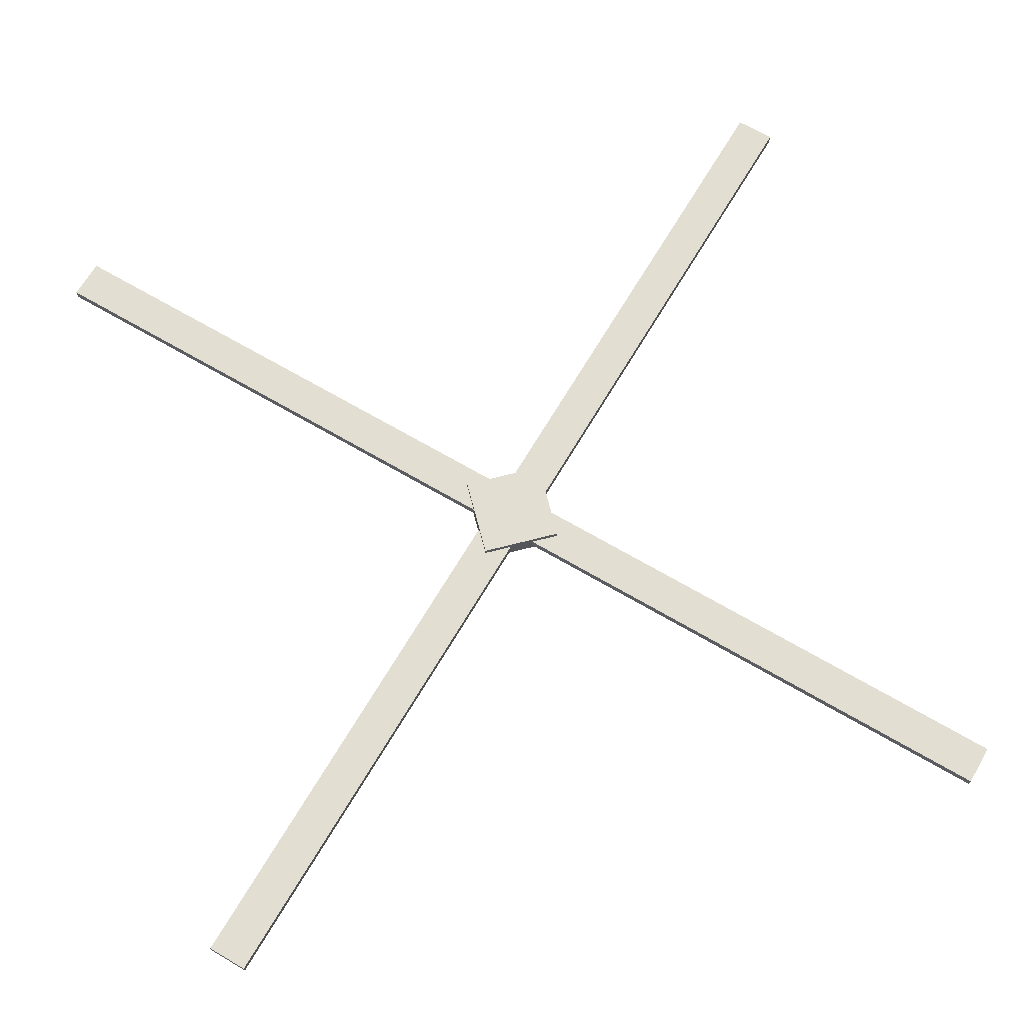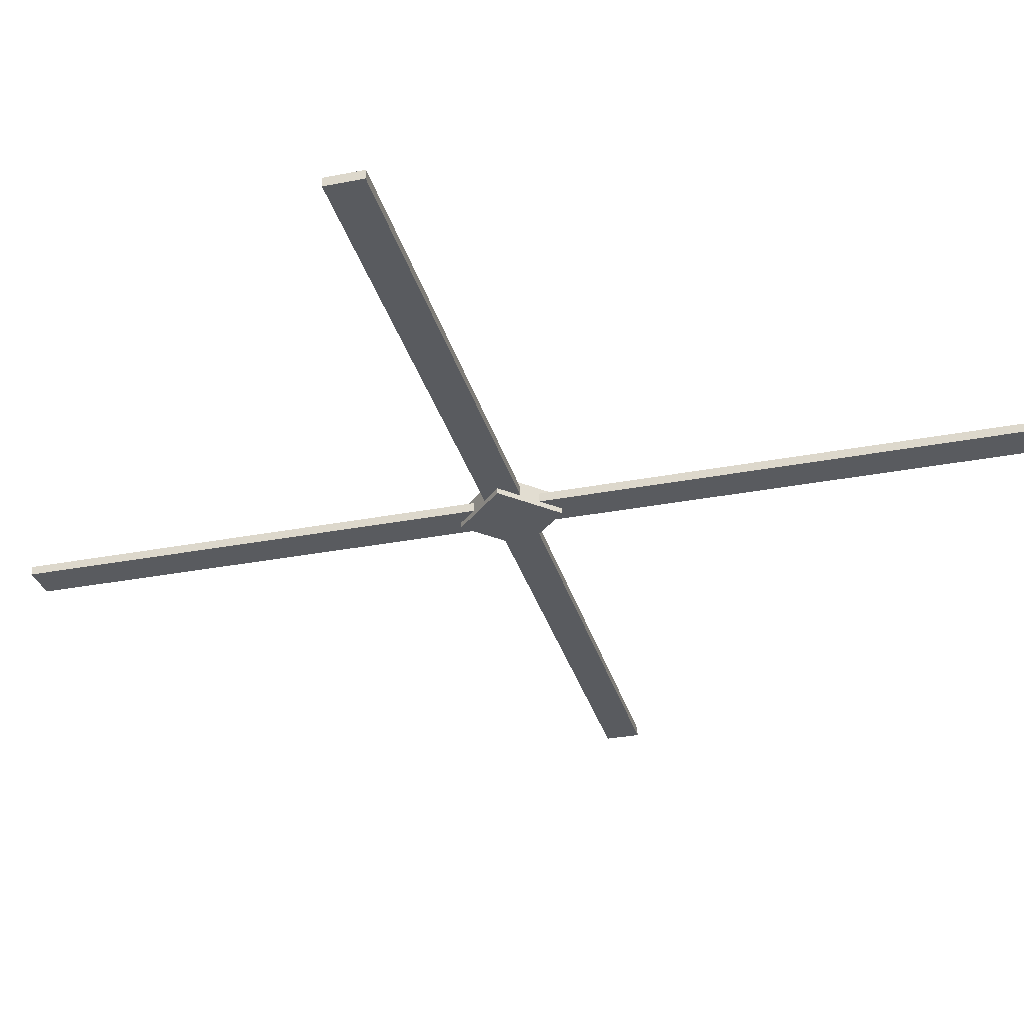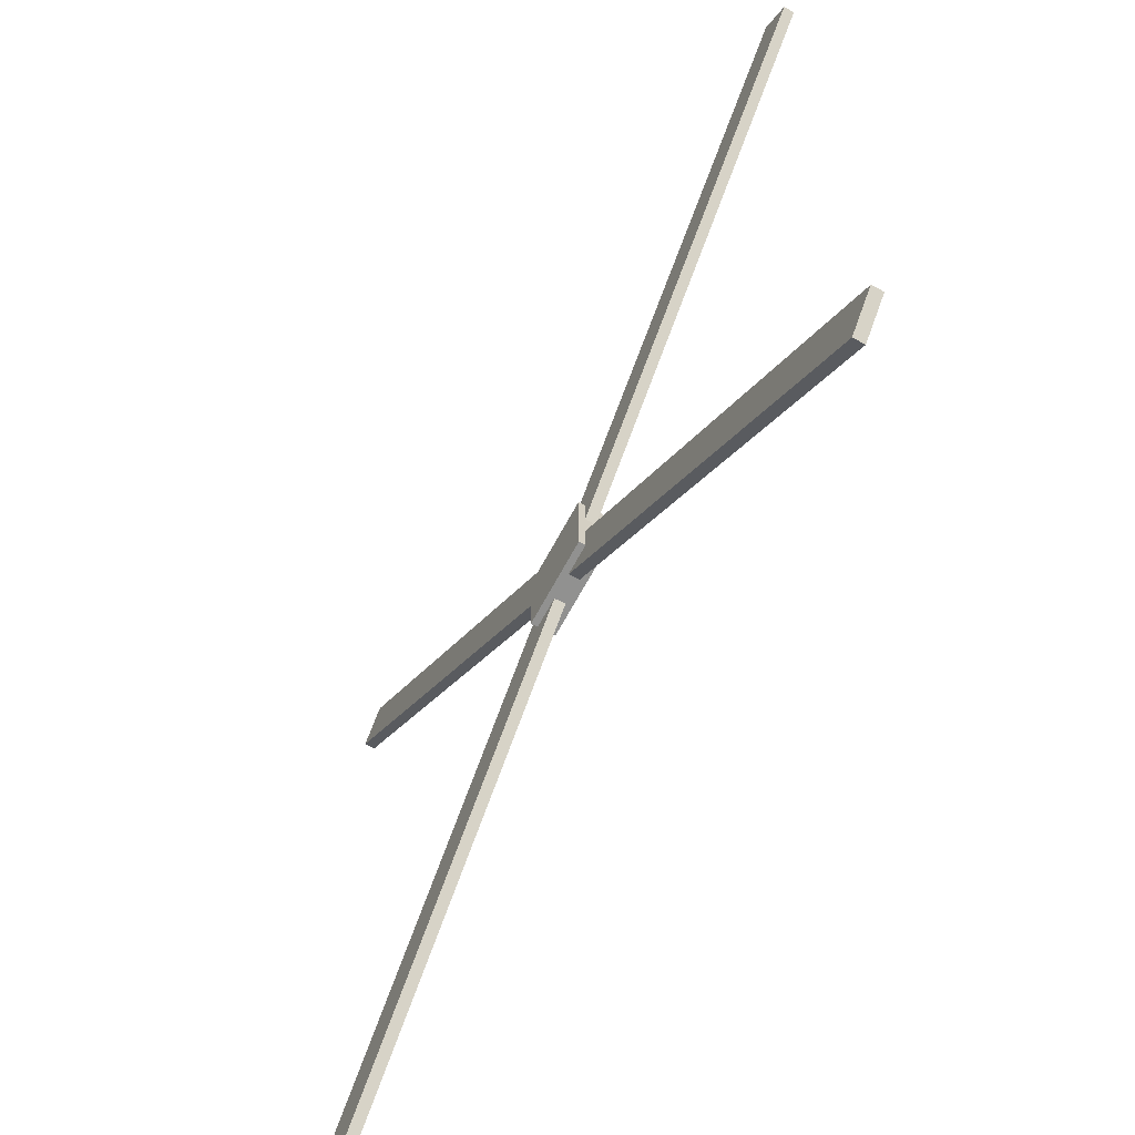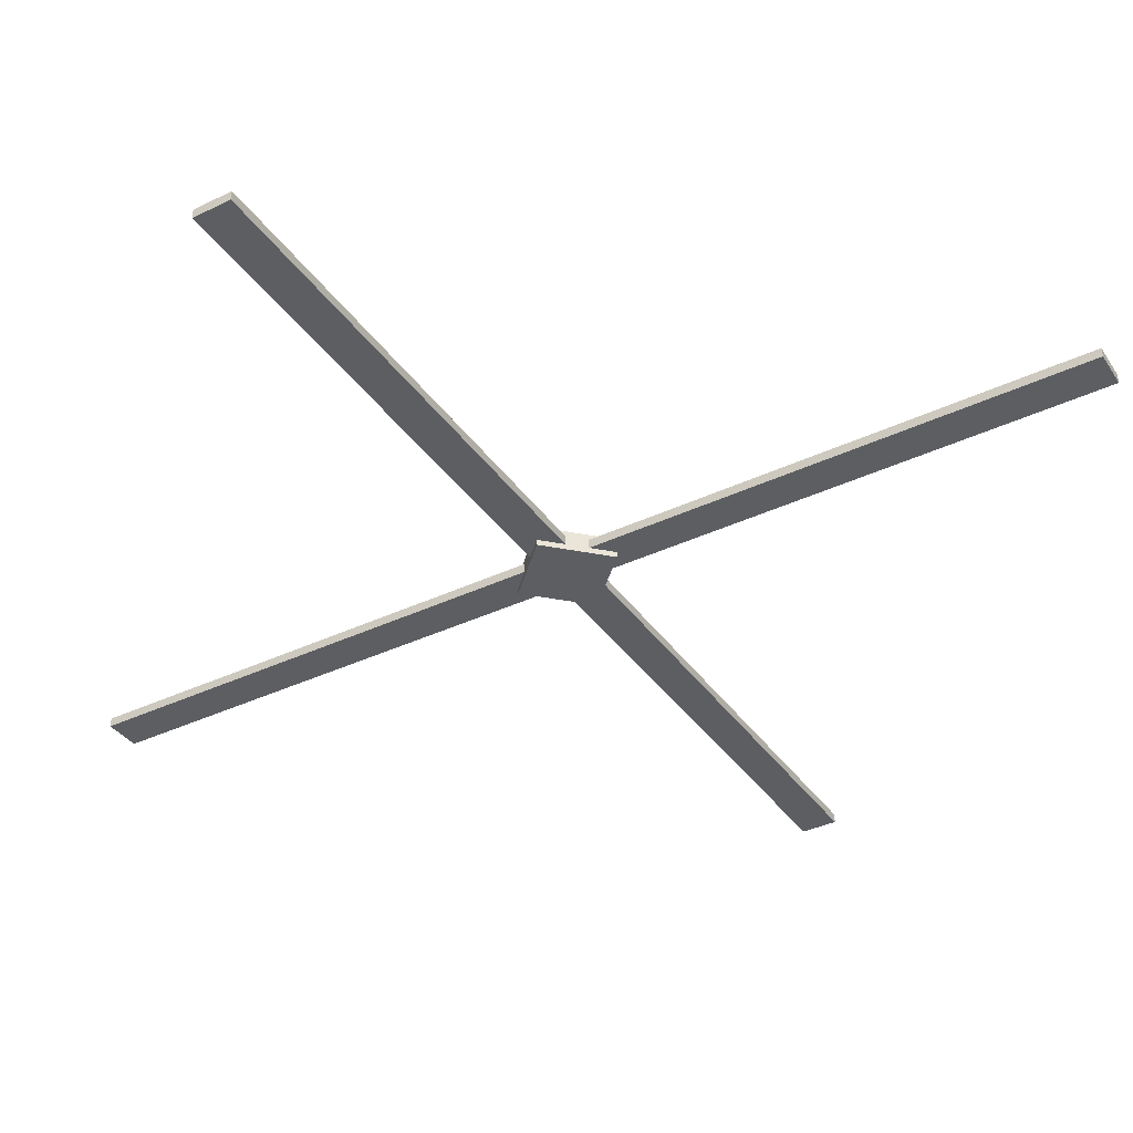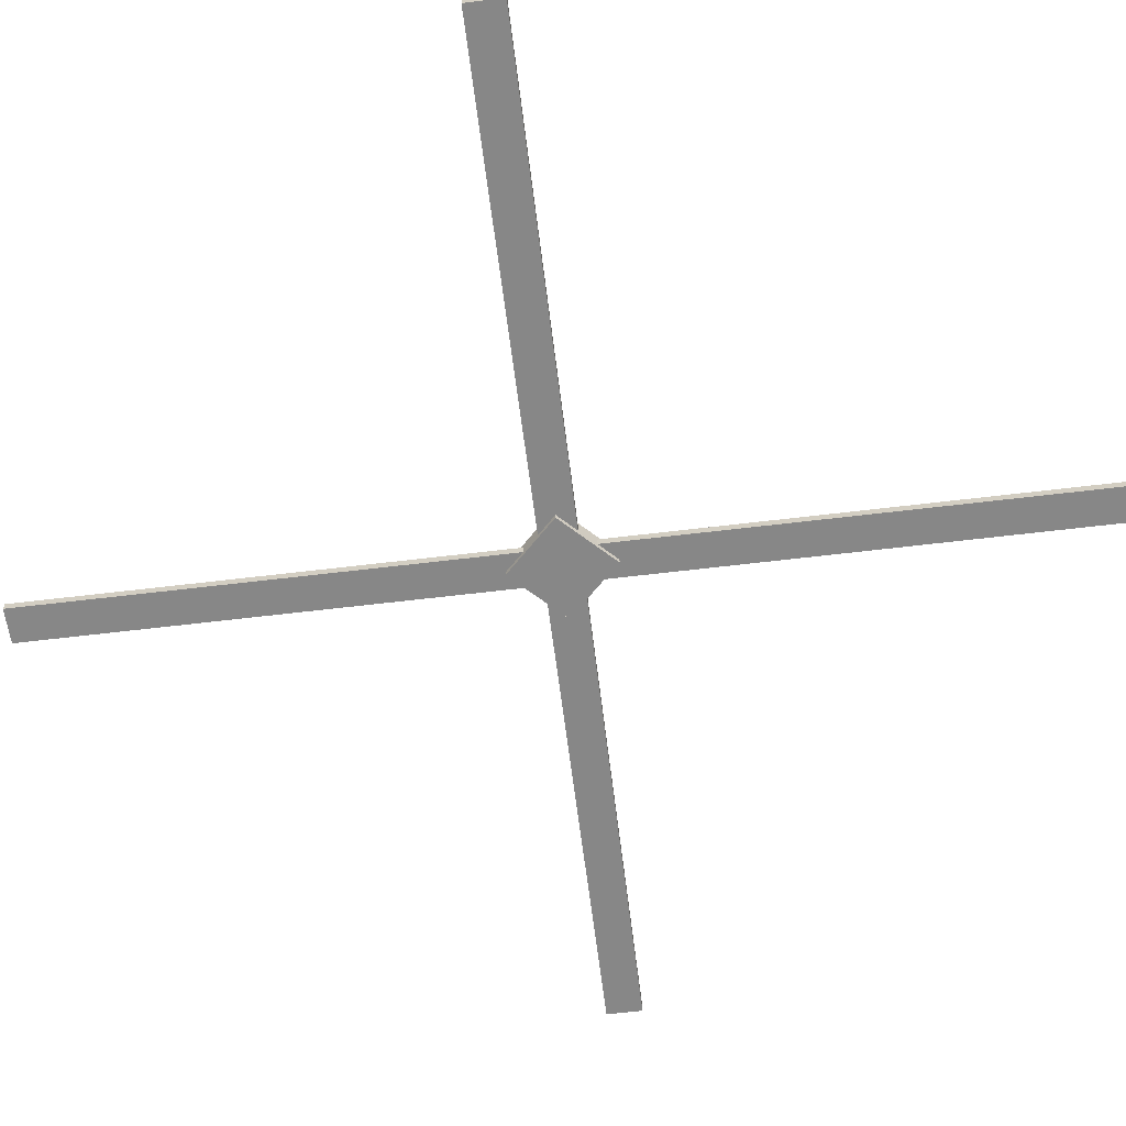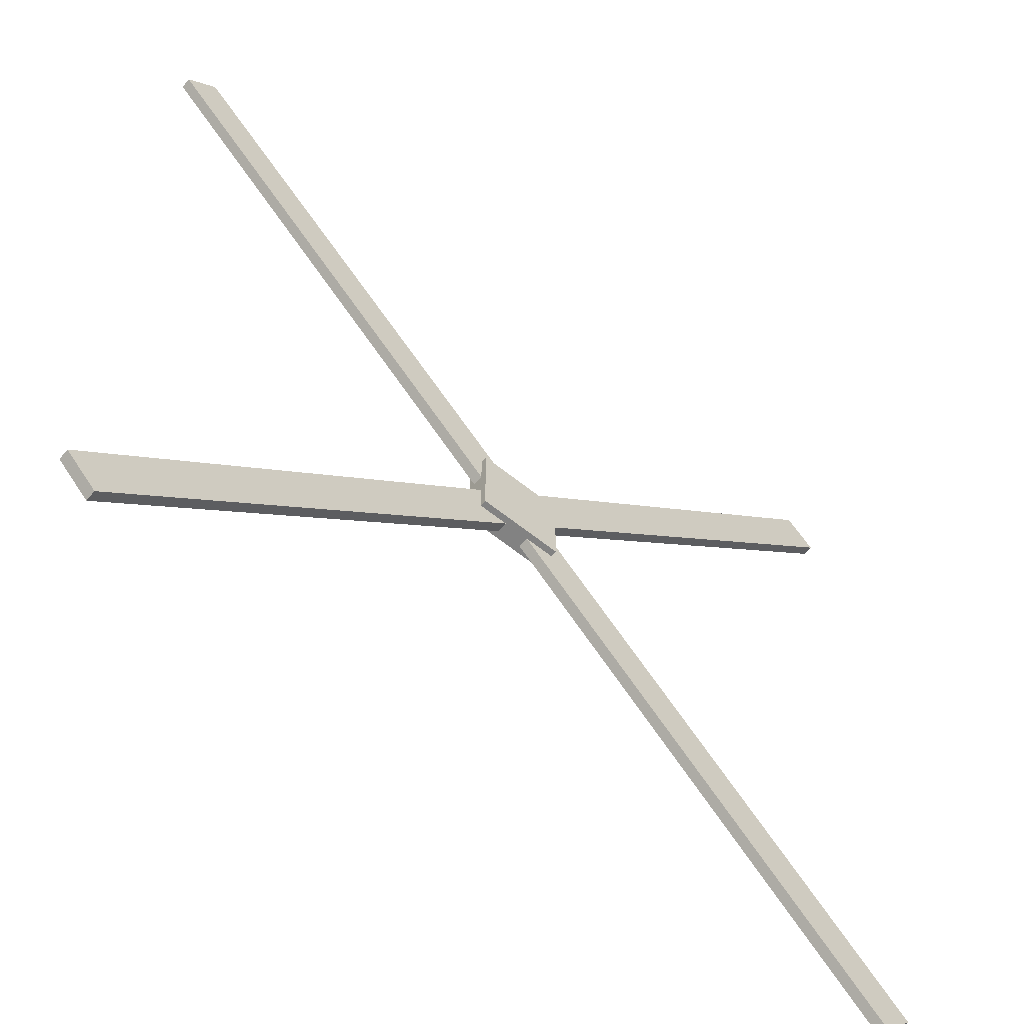
<metadata>
{"format":"obj","ext":"obj","renderer":"f3d","projection":"perspective","resolution":1024,"background":"white","views":[{"elev":67.6,"azim":75.5,"up":"+Z"},{"elev":-32.3,"azim":150.0,"up":"+Z"},{"elev":-65.9,"azim":-118.1,"up":"+Y"},{"elev":-37.9,"azim":-13.9,"up":"+Z"},{"elev":-62.3,"azim":-128.0,"up":"+Z"},{"elev":-60.7,"azim":-39.6,"up":"+Y"}]}
</metadata>
<code>
g aztec_helicopter_big_helix
v -7.742 -7.227 0.3534
v 7.211 7.727 0.1658
v 7.211 7.727 0.3534
v -7.742 -7.227 0.1658
v 0.7729 -0.7541 0.4677
v -0.7417 -0.7541 0.0514
v -0.7417 -0.7541 0.4677
v 0.7729 -0.7541 0.0514
v -7.742 7.227 0.3534
v -7.211 7.758 0.1658
v -7.211 7.758 0.3534
v -7.742 7.227 0.1658
v 7.742 7.195 0.3534
v 7.211 7.727 0.1658
v 7.742 7.195 0.1658
v 7.211 7.727 0.3534
v -7.211 7.758 0.1658
v 7.211 -7.727 0.1658
v 7.742 -7.195 0.1658
v -7.742 7.227 0.1658
v -7.211 -7.758 0.3534
v -7.742 -7.227 0.1658
v -7.742 -7.227 0.3534
v -7.211 -7.758 0.1658
v 0.7729 0.7542 0.4677
v 0.7729 -0.7541 0.0514
v 0.7729 -0.7541 0.4677
v 0.7729 0.7542 0.0514
v 0.7729 -0.7541 0.0514
v -0.7417 0.7542 0.0514
v -0.7417 -0.7541 0.0514
v 0.7729 0.7542 0.0514
v -7.742 -7.227 0.3534
v 7.742 7.195 0.3534
v -7.211 -7.758 0.3534
v 7.211 7.727 0.3534
v -7.211 7.758 0.3534
v 7.211 -7.727 0.3534
v -7.742 7.227 0.3534
v 7.742 -7.195 0.3534
v -7.211 7.758 0.3534
v 7.742 -7.195 0.1658
v 7.742 -7.195 0.3534
v -7.211 7.758 0.1658
v 7.211 -7.727 0.3534
v -7.742 7.227 0.1658
v -7.742 7.227 0.3534
v 7.211 -7.727 0.1658
v -0.7417 -0.7541 0.4677
v -0.7417 0.7542 0.0514
v -0.7417 0.7542 0.4677
v -0.7417 -0.7541 0.0514
v -0.7417 0.7542 0.4677
v 0.7729 0.7542 0.0514
v 0.7729 0.7542 0.4677
v -0.7417 0.7542 0.0514
v 7.211 -7.727 0.3534
v 7.742 -7.195 0.1658
v 7.211 -7.727 0.1658
v 7.742 -7.195 0.3534
v 7.742 7.195 0.3534
v -7.211 -7.758 0.1658
v -7.211 -7.758 0.3534
v 7.742 7.195 0.1658
v -7.742 -7.227 0.1658
v 7.742 7.195 0.1658
v 7.211 7.727 0.1658
v -7.211 -7.758 0.1658
v 0.7729 -0.7541 0.4677
v -0.7417 0.7542 0.4677
v 0.7729 0.7542 0.4677
v -0.7417 -0.7541 0.4677
g aztec_helicopter_big_helix_0
f 3 2 1
f 4 1 2
f 7 6 5
f 8 5 6
f 11 10 9
f 12 9 10
f 15 14 13
f 16 13 14
f 19 18 17
f 20 17 18
f 23 22 21
f 24 21 22
f 27 26 25
f 28 25 26
f 31 30 29
f 32 29 30
f 35 34 33
f 36 33 34
f 39 38 37
f 40 37 38
f 43 42 41
f 44 41 42
f 47 46 45
f 48 45 46
f 51 50 49
f 52 49 50
f 55 54 53
f 56 53 54
f 59 58 57
f 60 57 58
f 63 62 61
f 64 61 62
f 67 66 65
f 68 65 66
f 71 70 69
f 72 69 70

</code>
